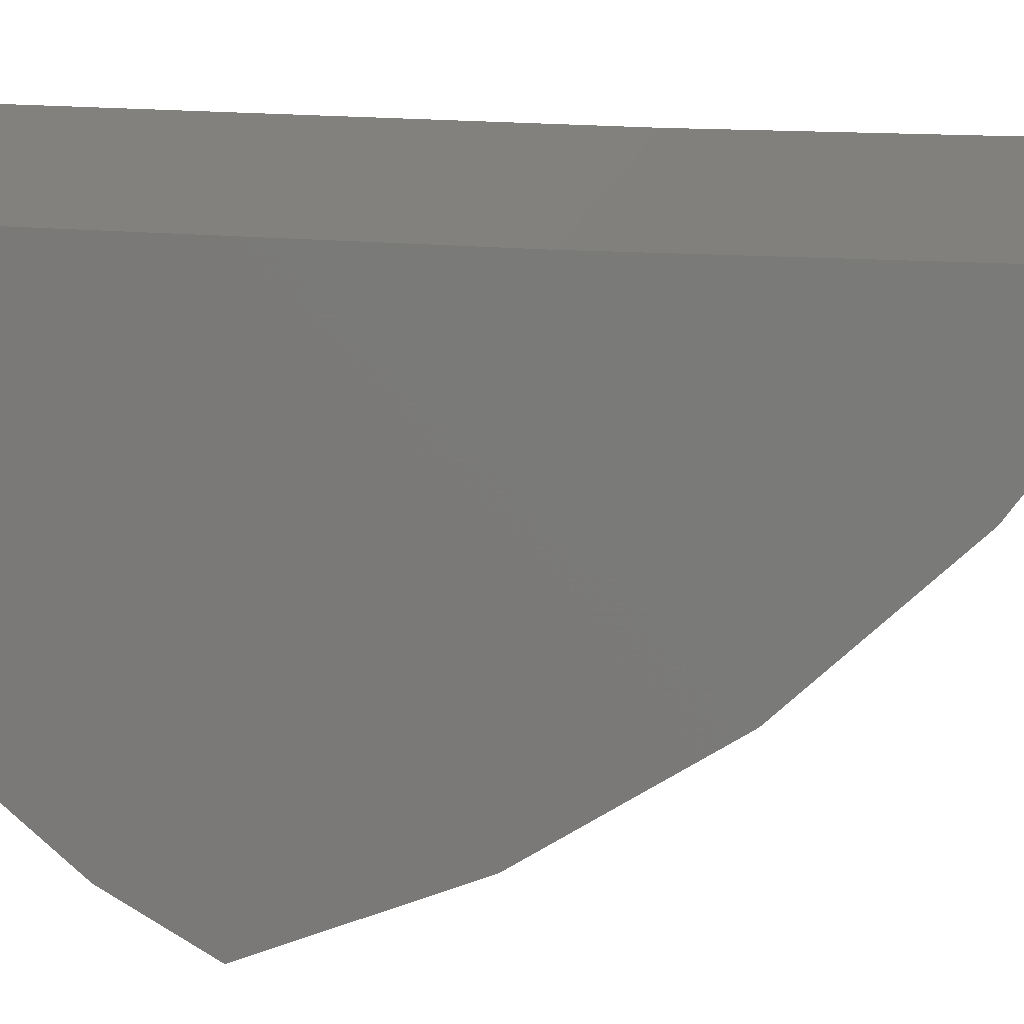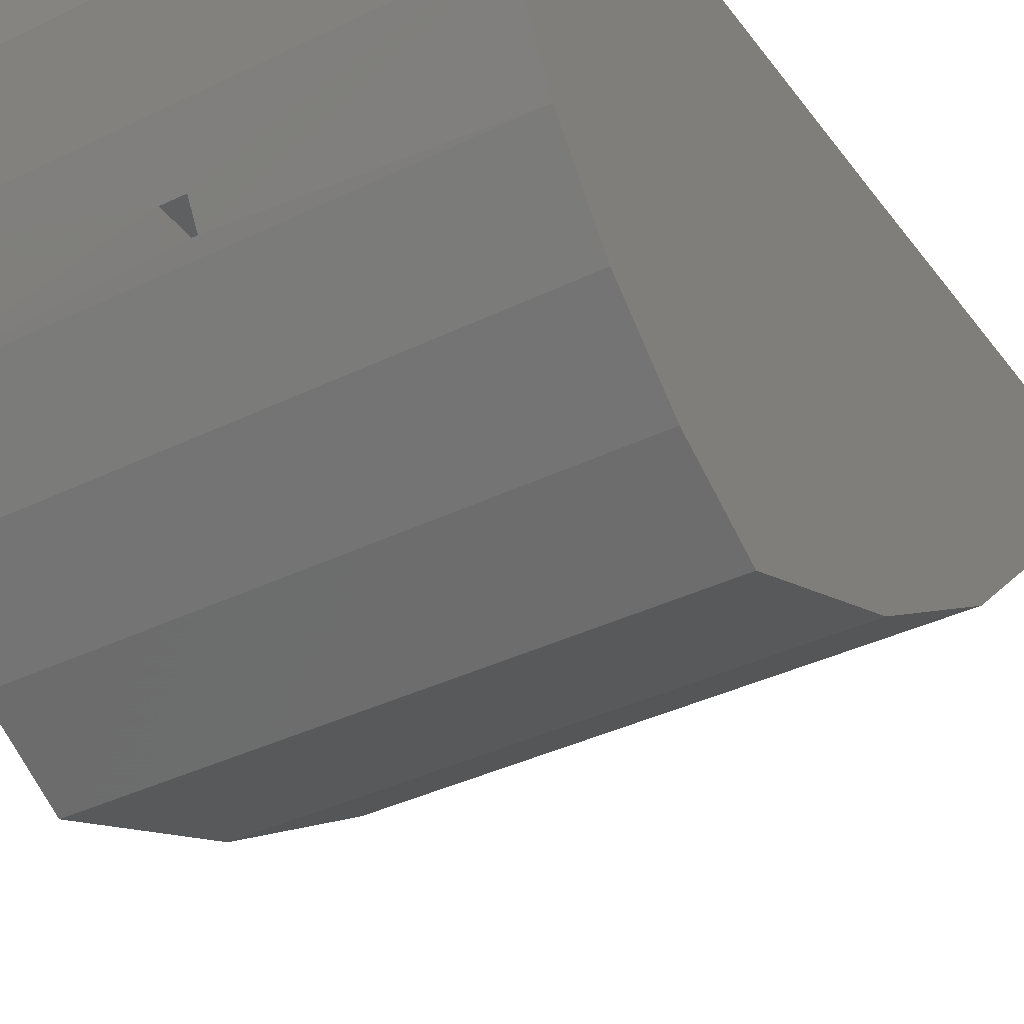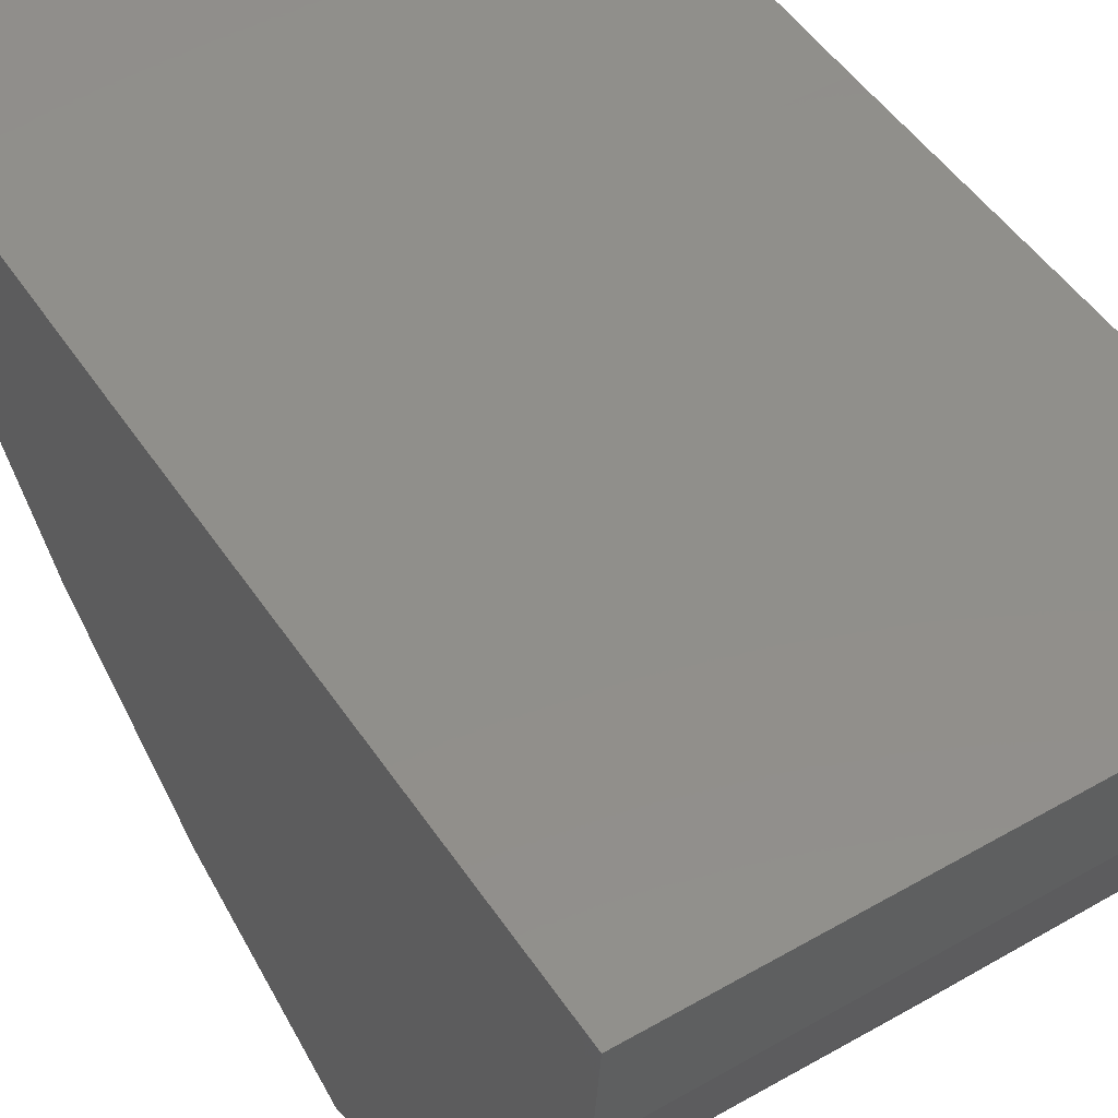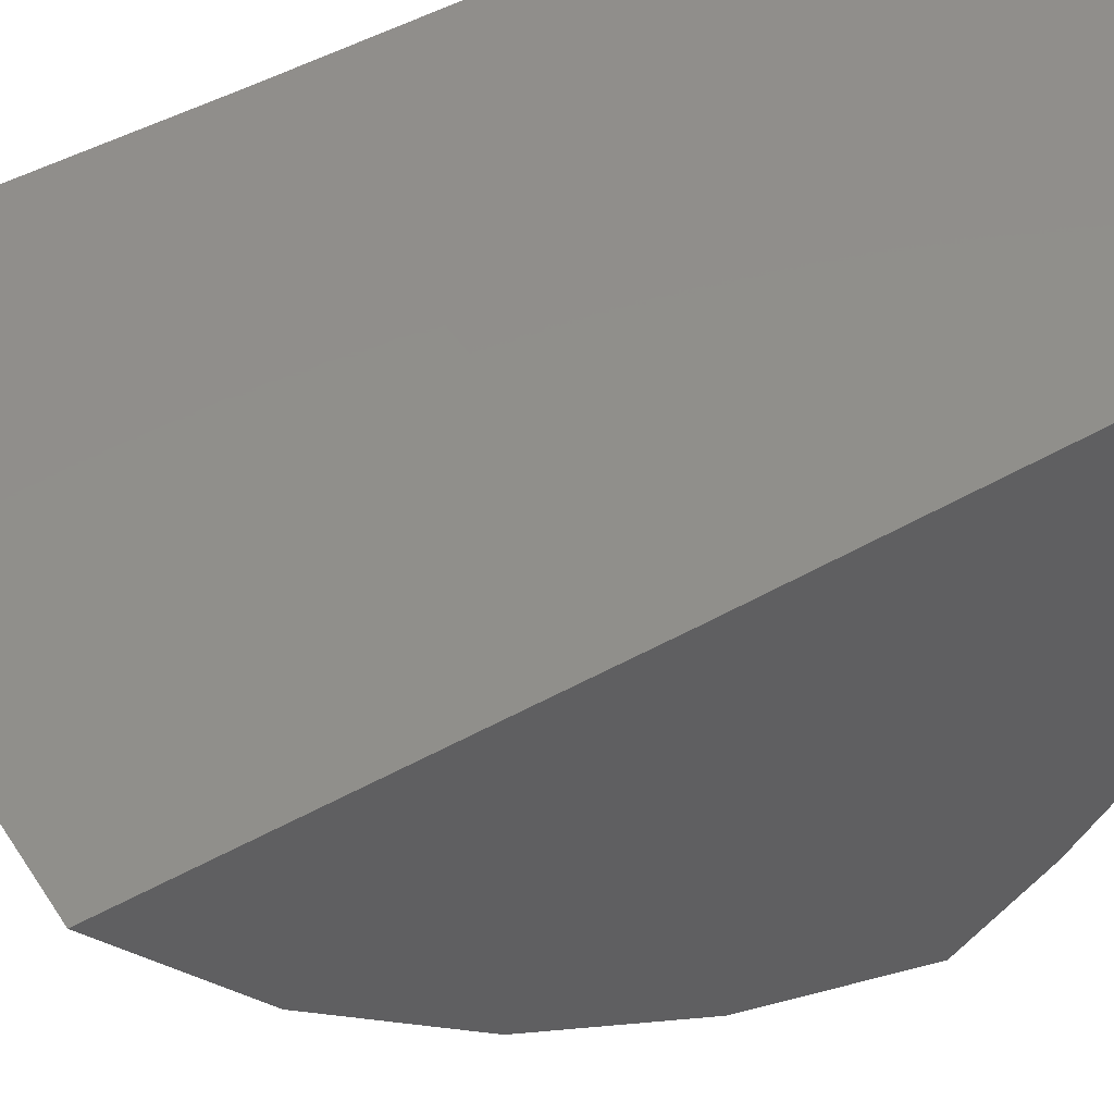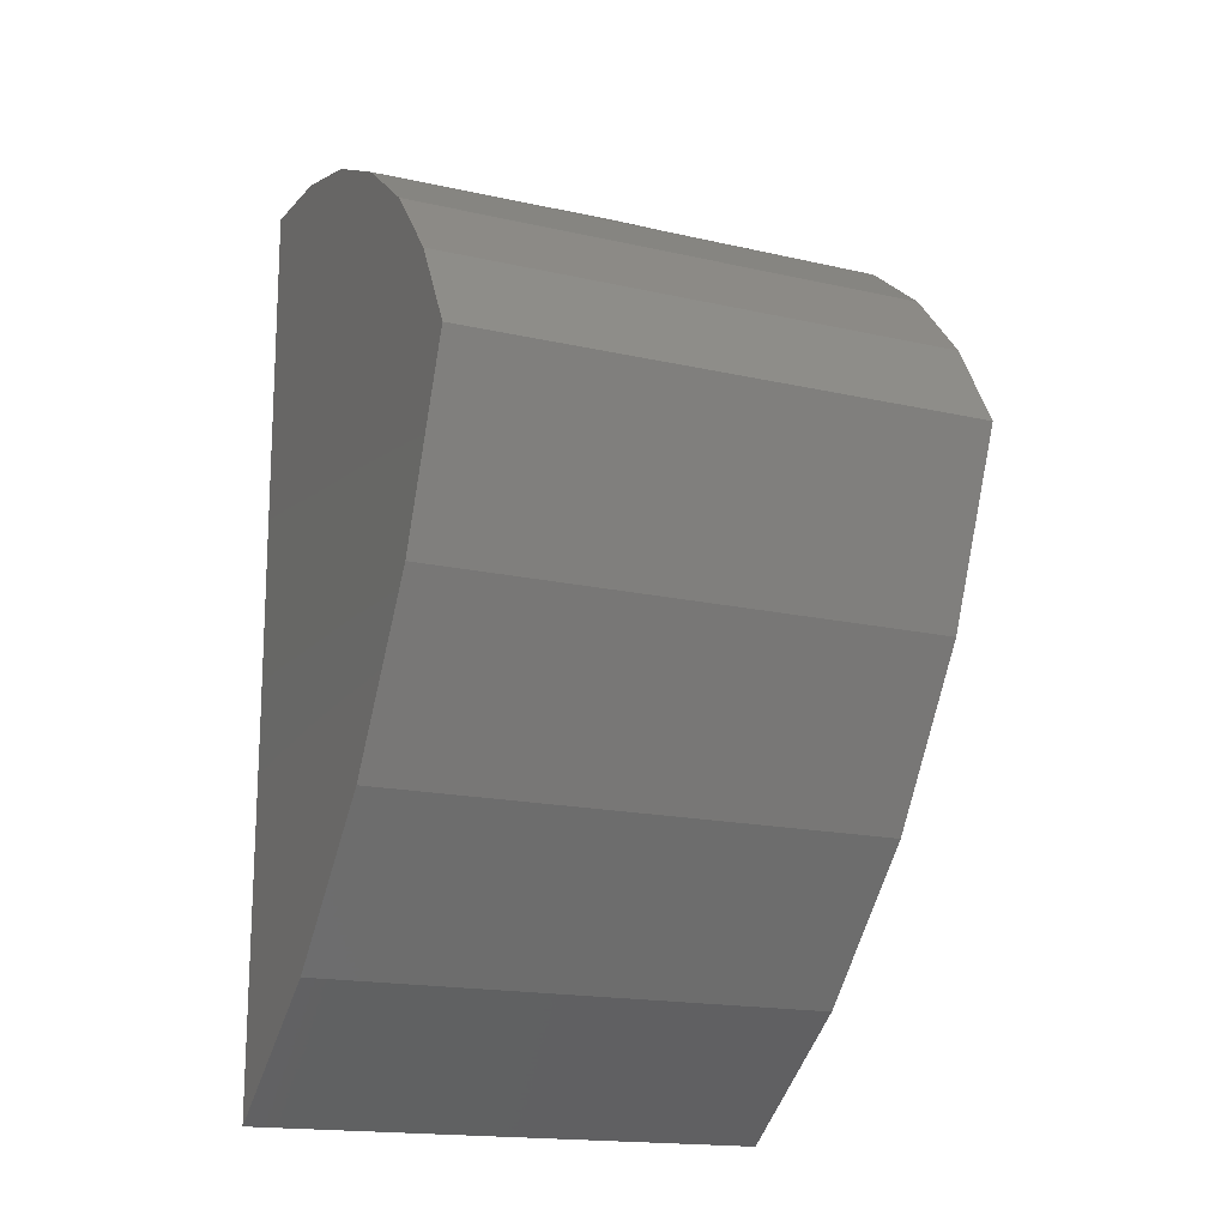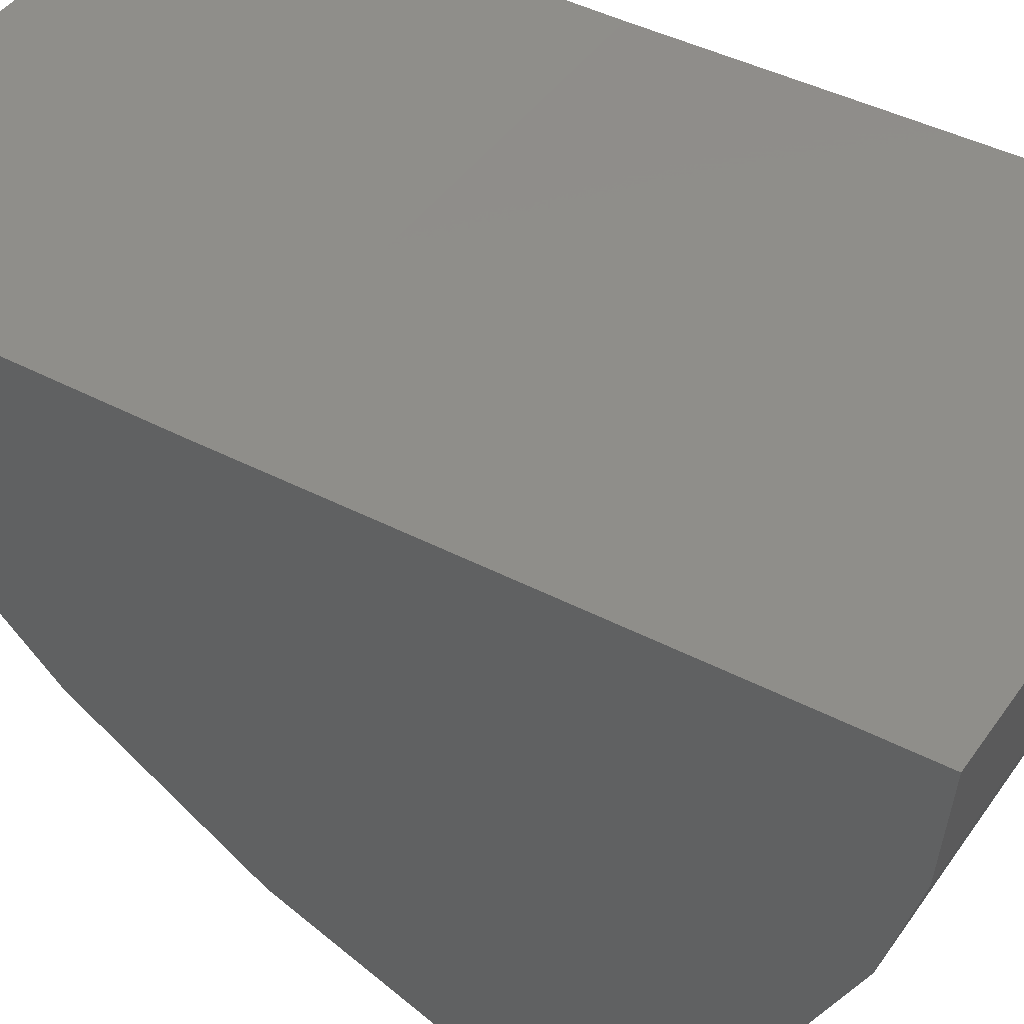
<metadata>
{"format":"stl","ext":"stl","renderer":"f3d","projection":"perspective","resolution":1024,"background":"white","views":[{"elev":15.0,"azim":99.6,"up":"+Y"},{"elev":-37.1,"azim":32.2,"up":"+Y"},{"elev":49.8,"azim":-32.3,"up":"+Y"},{"elev":48.3,"azim":-121.8,"up":"+Y"},{"elev":-17.1,"azim":-24.5,"up":"+Z"},{"elev":43.3,"azim":-57.8,"up":"+Y"}]}
</metadata>
<code>
# stl→obj: 39 verts, 74 faces
v 0.1953 -0.5506 0.7063
v 0.375 -0.512 0.7241
v 0.1875 -0.512 0.7241
v 0.1797 -0.5678 0.6966
v 4.592e-17 -0.5765 0.6913
v 0.1875 -0.5765 0.6913
v 0.1953 -0.5678 0.6966
v 0.375 -0.5765 0.6913
v 0.1797 -0.5506 0.7063
v 4.592e-17 -0.512 0.7241
v 4.592e-17 -0.4425 0.7439
v 0.1875 -0.4425 0.7439
v 0 -0.3704 0.75
v 0.375 -0.3704 0.75
v 0 -0.7168 0.5293
v 0.375 -0.7168 0.5293
v 0.1875 -0.6808 0.592
v 0.375 -0.6808 0.592
v 0.1875 -0.6335 0.6467
v 0.375 -0.6335 0.6467
v 0.375 -0.4425 0.7439
v 4.592e-17 -0.6335 0.6467
v 4.592e-17 -0.6808 0.592
v 0.1797 -0.5547 0.6174
v 0.1953 -0.5547 0.6174
v 0.1953 -0.5547 0.3772
v 0.1797 -0.5547 0.3761
v 0.1953 -0.5547 0.3761
v 0.1797 -0.5547 0.3772
v 0.375 -0.6632 0.3998
v 0.375 -0.5865 0.2825
v 0.375 -0.375 0.375
v 0.375 -0.4893 0.1816
v 0.375 -0.375 0.1005
v -2.159e-16 -0.375 0.1005
v -1.991e-16 -0.375 0.375
v 0 -0.6632 0.3998
v 0 -0.4893 0.1816
v 0 -0.5865 0.2825
f 1 2 3
f 4 5 6
f 7 4 6
f 7 6 8
f 7 8 2
f 7 2 1
f 9 1 3
f 9 3 10
f 9 10 5
f 9 5 4
f 10 3 11
f 11 3 12
f 11 12 13
f 13 12 14
f 15 16 17
f 17 16 18
f 17 18 19
f 19 18 20
f 19 20 6
f 6 20 8
f 3 2 12
f 12 2 21
f 12 21 14
f 6 5 19
f 19 5 22
f 19 22 17
f 17 22 23
f 17 23 15
f 24 4 25
f 25 4 7
f 25 1 26
f 25 7 1
f 1 27 26
f 27 28 26
f 27 1 29
f 1 9 29
f 4 24 9
f 24 29 9
f 25 26 24
f 24 26 29
f 26 28 29
f 29 28 27
f 8 30 2
f 20 30 8
f 18 30 20
f 30 18 16
f 30 31 32
f 32 31 33
f 32 33 34
f 2 30 21
f 21 30 32
f 21 32 14
f 35 36 34
f 34 36 32
f 10 37 5
f 5 37 22
f 22 37 23
f 15 23 37
f 35 38 36
f 36 38 39
f 36 39 37
f 13 36 11
f 11 36 37
f 11 37 10
f 16 15 30
f 30 15 37
f 30 37 31
f 31 37 39
f 31 39 33
f 33 39 38
f 33 38 34
f 34 38 35
f 13 14 36
f 36 14 32

</code>
